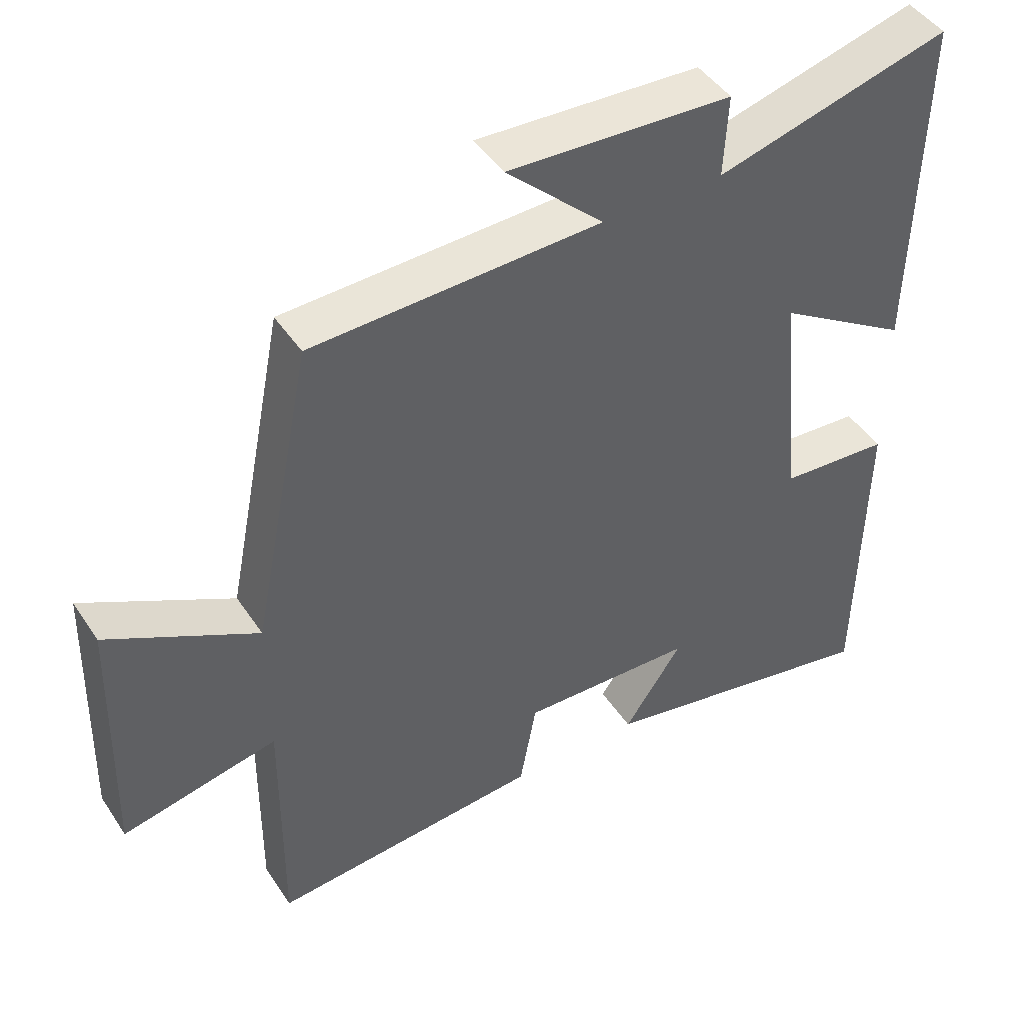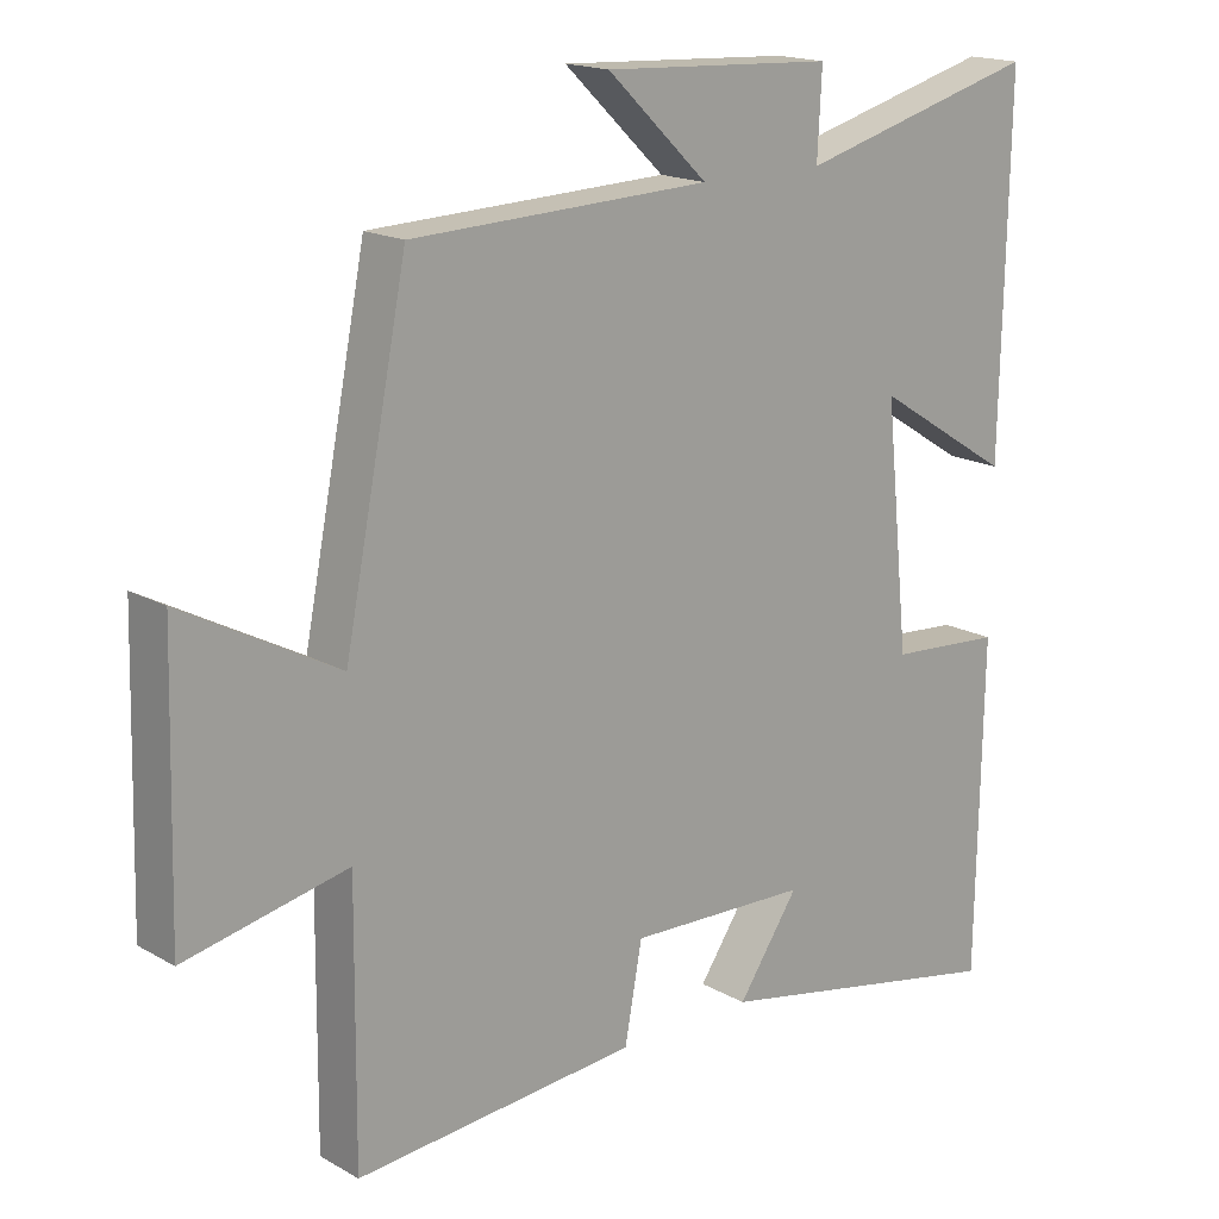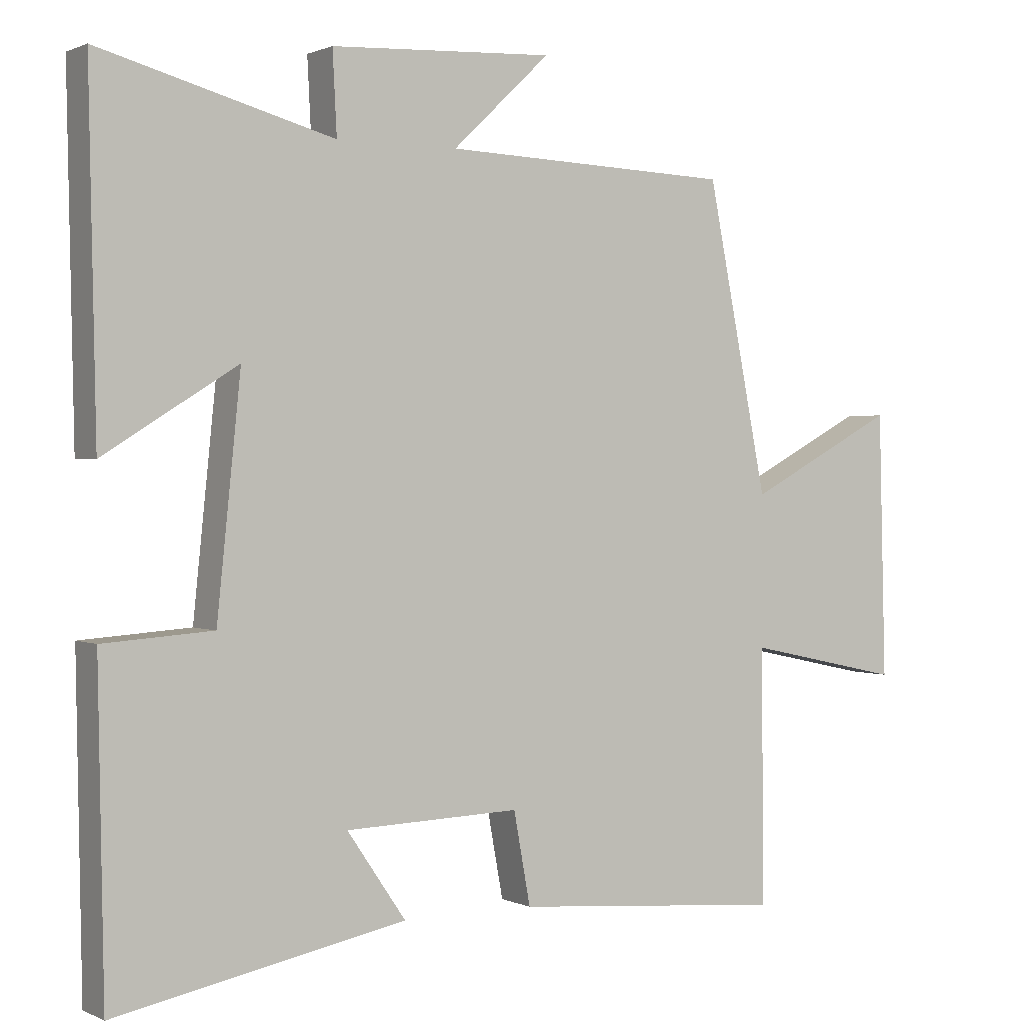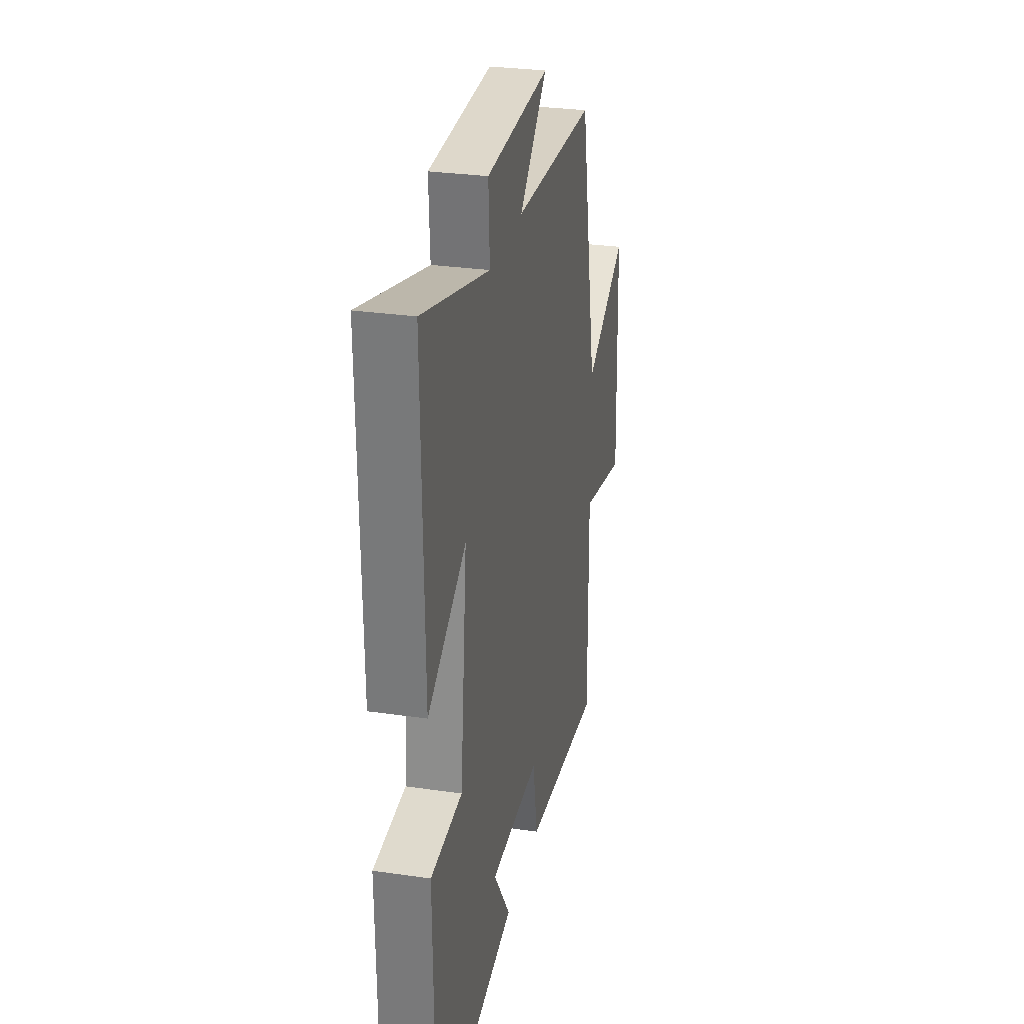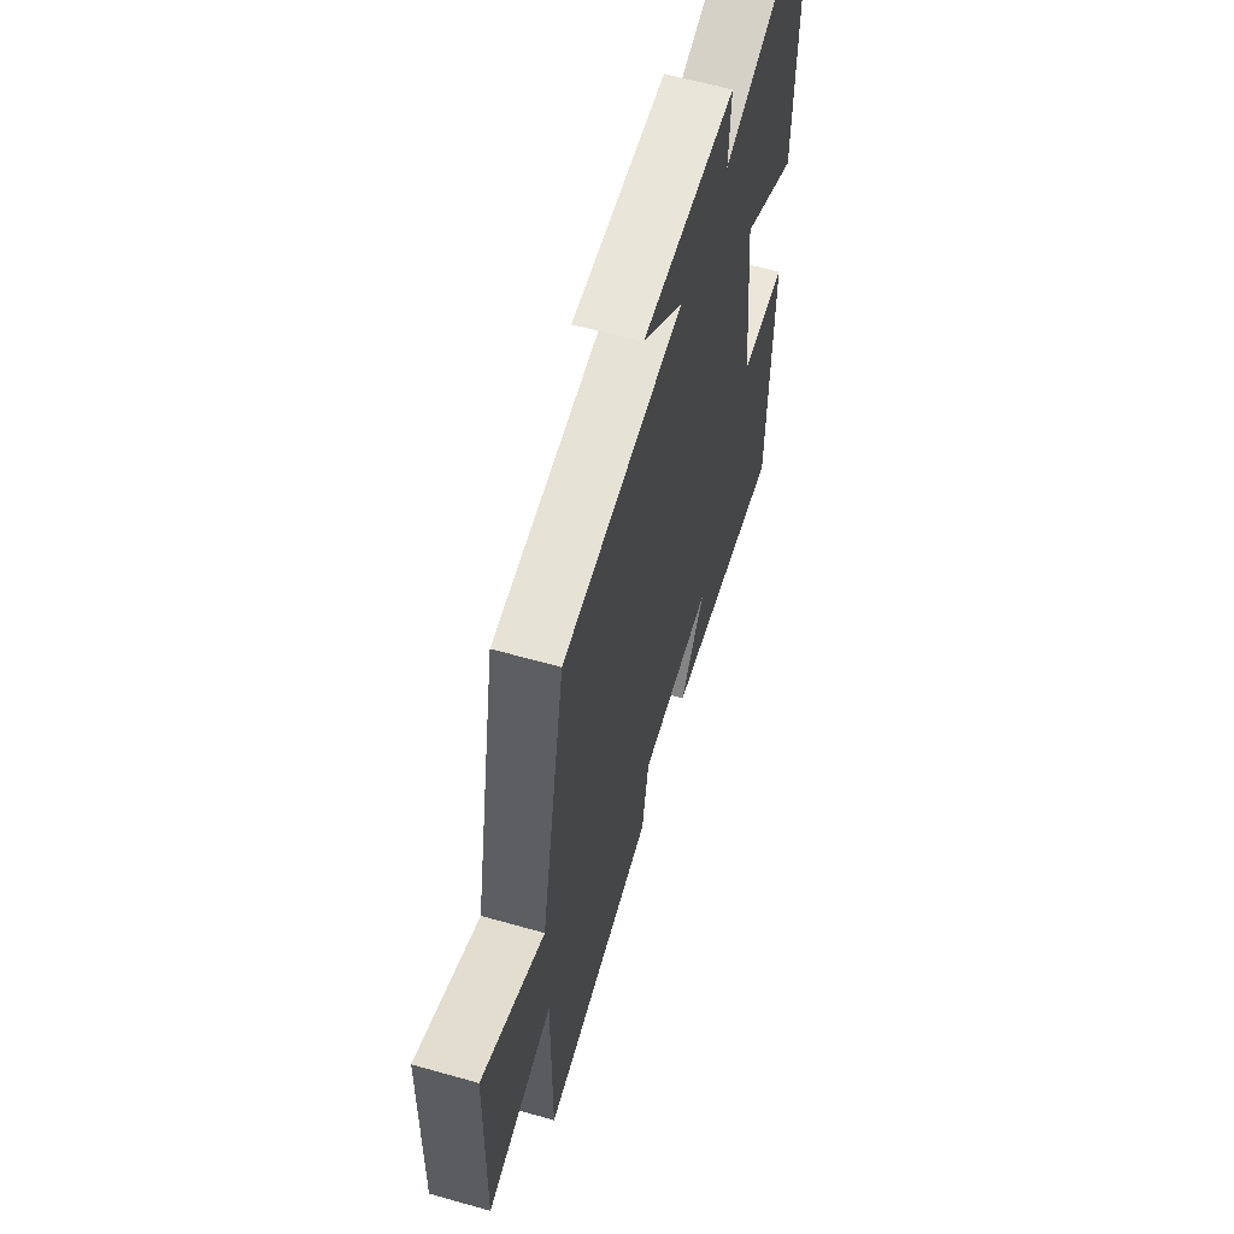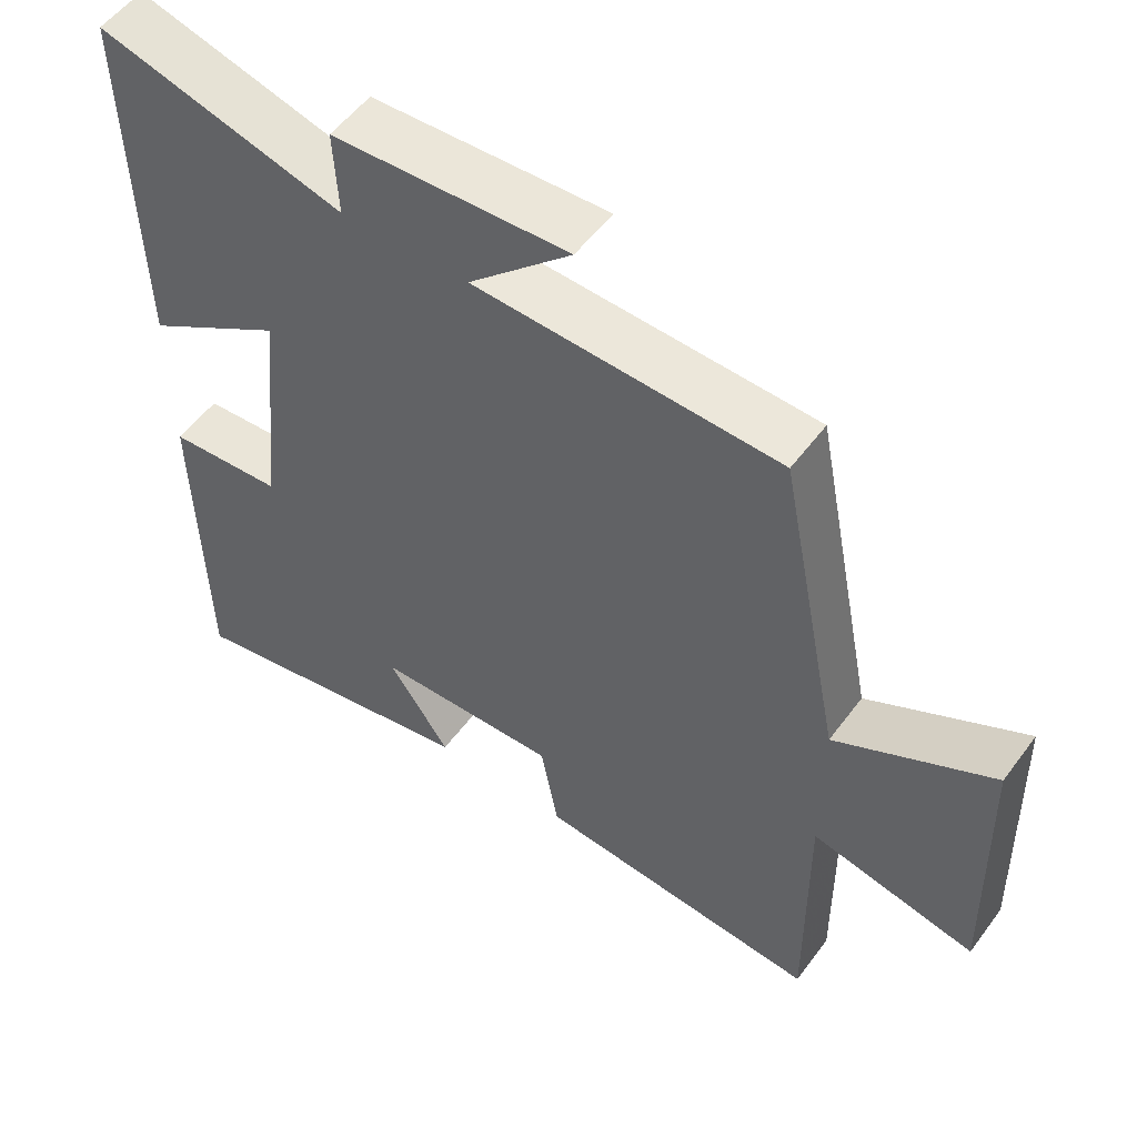
<metadata>
{"format":"obj","ext":"obj","renderer":"f3d","projection":"perspective","resolution":1024,"background":"white","views":[{"elev":45.6,"azim":-31.6,"up":"+Z"},{"elev":17.1,"azim":-41.6,"up":"+Z"},{"elev":1.0,"azim":148.3,"up":"+Z"},{"elev":29.0,"azim":102.2,"up":"+Z"},{"elev":61.4,"azim":-73.9,"up":"+Z"},{"elev":53.9,"azim":-144.2,"up":"+Z"}]}
</metadata>
<code>
v -0.503 0.07 -0.533
v -0.5 0.07 -0.169
v -0.724 0.07 -0.217
v -0.714 0.07 0.161
v -0.5 0.07 0.047
v -0.413 0.07 0.485
v 0.001 0.07 0.5
v -0.139 0.07 0.633
v 0.181 0.07 0.617
v 0.175 0.07 0.5
v 0.51 0.07 0.591
v 0.5 0.07 0.095
v 0.309 0.07 0.214
v 0.343 0.07 -0.116
v 0.5 0.07 -0.127
v 0.492 0.07 -0.582
v 0.077 0.07 -0.5
v 0.161 0.07 -0.377
v -0.089 0.07 -0.369
v -0.113 0.07 -0.5
v -0.503 0 -0.533
v -0.5 0 -0.169
v -0.724 0 -0.217
v -0.714 0 0.161
v -0.5 0 0.047
v -0.413 0 0.485
v 0.001 0 0.5
v -0.139 0 0.633
v 0.181 0 0.617
v 0.175 0 0.5
v 0.51 0 0.591
v 0.5 0 0.095
v 0.309 0 0.214
v 0.343 0 -0.116
v 0.5 0 -0.127
v 0.492 0 -0.582
v 0.077 0 -0.5
v 0.161 0 -0.377
v -0.089 0 -0.369
v -0.113 0 -0.5
f 19 20 1 2
f 18 19 2
f 16 17 18
f 15 16 18
f 14 15 18
f 13 14 18 2
f 10 11 12 13
f 10 13 2 3
f 7 8 9 10
f 5 6 7 10
f 5 10 3
f 3 4 5
f 22 21 40 39
f 22 39 38
f 38 37 36
f 38 36 35
f 38 35 34
f 22 38 34 33
f 33 32 31 30
f 23 22 33 30
f 30 29 28 27
f 30 27 26 25
f 23 30 25
f 25 24 23
f 1 21 22 2
f 2 22 23 3
f 3 23 24 4
f 4 24 25 5
f 5 25 26 6
f 6 26 27 7
f 7 27 28 8
f 8 28 29 9
f 9 29 30 10
f 10 30 31 11
f 11 31 32 12
f 12 32 33 13
f 13 33 34 14
f 14 34 35 15
f 15 35 36 16
f 16 36 37 17
f 17 37 38 18
f 18 38 39 19
f 19 39 40 20
f 20 40 21 1

</code>
